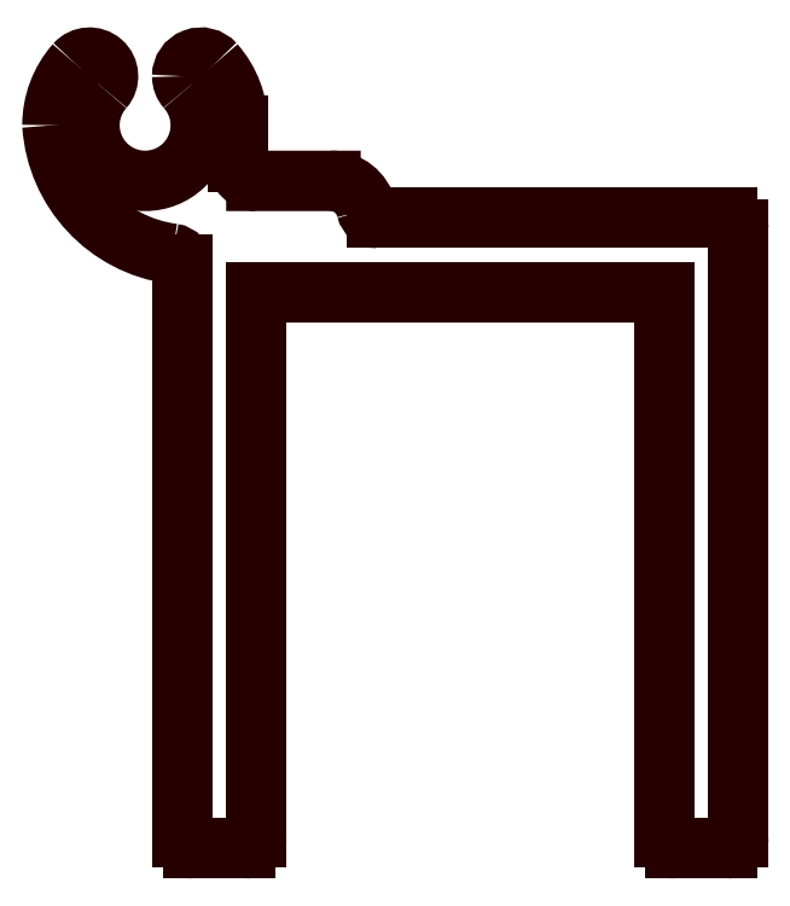
<metadata>
{"format":"dxf","ext":"dxf","renderer":"ezdxf+matplotlib","layout":"modelspace","background":"white","min_lineweight":24,"dpi":150}
</metadata>
<code>
0
SECTION
2
ENTITIES
0
ARC
8
TFR-TRI
10
974.2
20
390.6
30
0
40
1
50
13.34
51
90
0
LINE
8
TFR-TRI
10
974.2
20
391.6
30
0
11
972.2
21
391.6
31
0
0
ARC
8
TFR-TRI
10
972.2
20
392.1
30
0
40
0.5
50
180
51
270
0
LINE
8
TFR-TRI
10
971.7
20
392.1
30
0
11
971.7
21
393.1
31
0
0
ARC
8
TFR-TRI
10
969.2
20
393.1
30
0
40
2.5
50
360
51
41.41
0
ARC
8
TFR-TRI
10
970.7
20
394.4
30
0
40
0.5
50
41.41
51
180
0
ARC
8
TFR-TRI
10
970.7
20
394.4
30
0
40
0.5
50
180
51
221.4
0
ARC
8
TFR-TRI
10
969.2
20
393.1
30
0
40
1.5
50
138.6
51
41.41
0
ARC
8
TFR-TRI
10
967.7
20
394.4
30
0
40
0.5
50
318.6
51
138.6
0
ARC
8
TFR-TRI
10
969.2
20
393.1
30
0
40
2.5
50
138.6
51
180
0
ARC
8
TFR-TRI
10
970.5
20
393.3
30
0
40
3.75
50
183.8
51
262.3
0
ARC
8
TFR-TRI
10
969.9
20
389.3
30
0
40
0.3
50
0
51
82.31
0
LINE
8
TFR-TRI
10
970.2
20
389.3
30
0
11
970.2
21
373.9
31
0
0
ARC
8
TFR-TRI
10
970.5
20
373.9
30
0
40
0.3
50
180
51
270
0
LINE
8
TFR-TRI
10
970.5
20
373.6
30
0
11
971.9
21
373.6
31
0
0
ARC
8
TFR-TRI
10
971.9
20
373.9
30
0
40
0.3
50
270
51
0
0
LINE
8
TFR-TRI
10
972.2
20
373.9
30
0
11
972.2
21
388.6
31
0
0
LINE
8
TFR-TRI
10
972.2
20
388.6
30
0
11
983.2
21
388.6
31
0
0
LINE
8
TFR-TRI
10
983.2
20
388.6
30
0
11
983.2
21
373.9
31
0
0
ARC
8
TFR-TRI
10
983.5
20
373.9
30
0
40
0.3
50
180
51
270
0
LINE
8
TFR-TRI
10
983.5
20
373.6
30
0
11
984.9
21
373.6
31
0
0
ARC
8
TFR-TRI
10
984.9
20
373.9
30
0
40
0.3
50
270
51
0
0
LINE
8
TFR-TRI
10
985.2
20
373.9
30
0
11
985.2
21
390.3
31
0
0
ARC
8
TFR-TRI
10
984.9
20
390.3
30
0
40
0.3
50
0
51
90
0
LINE
8
TFR-TRI
10
984.9
20
390.6
30
0
11
975.5
21
390.6
31
0
0
ARC
8
TFR-TRI
10
975.5
20
390.9
30
0
40
0.3
50
193.3
51
270
0
ENDSEC
0
EOF

</code>
